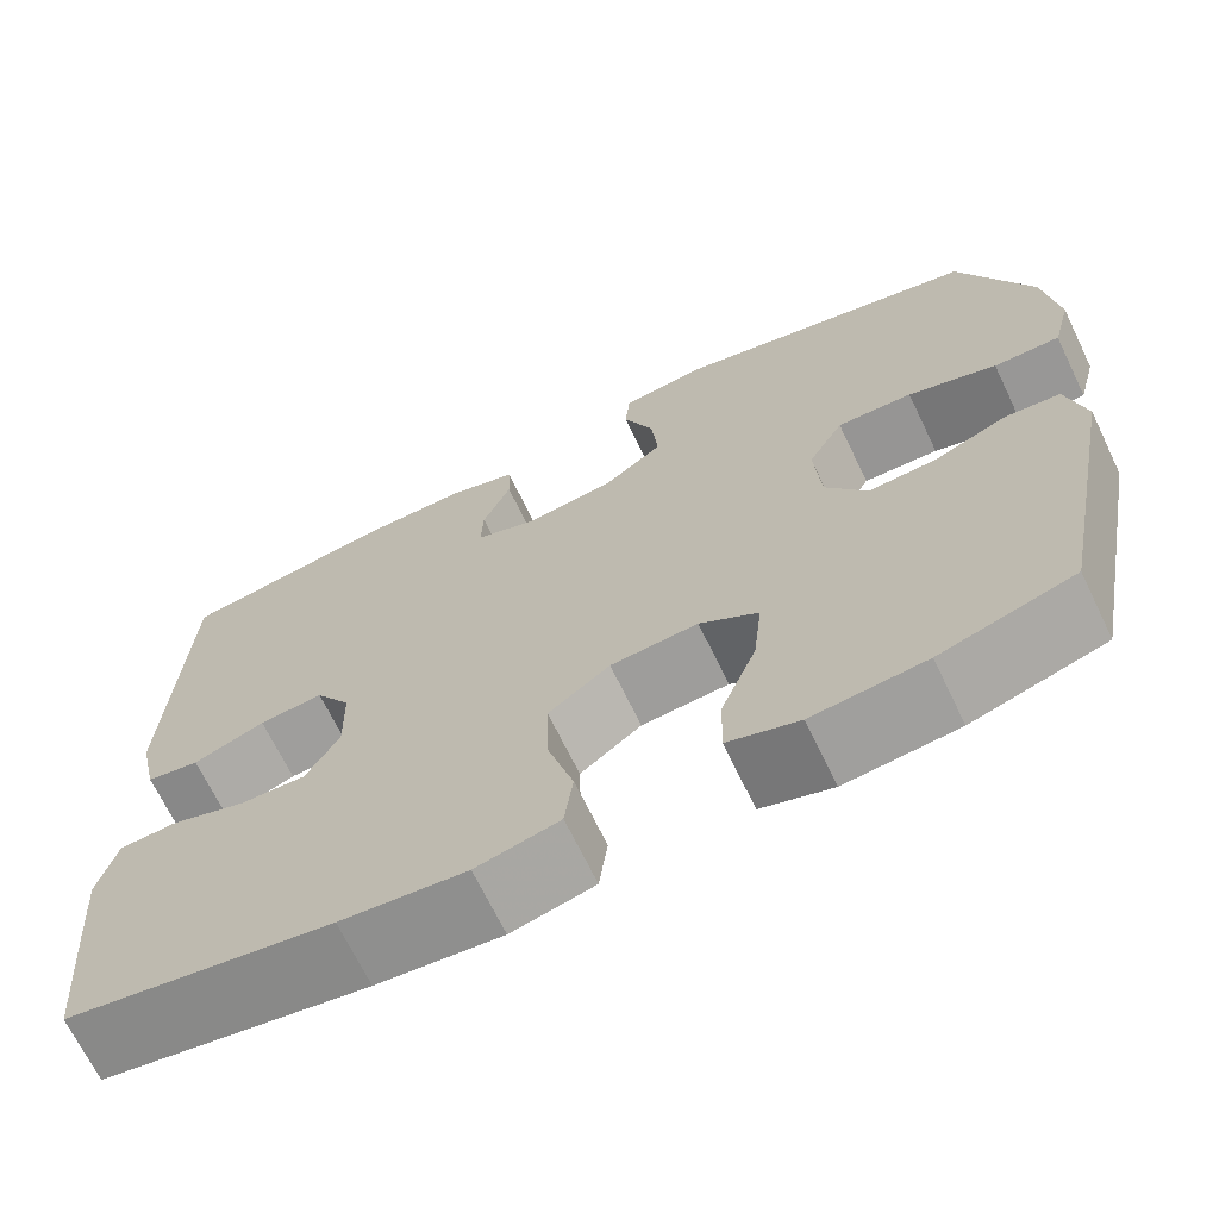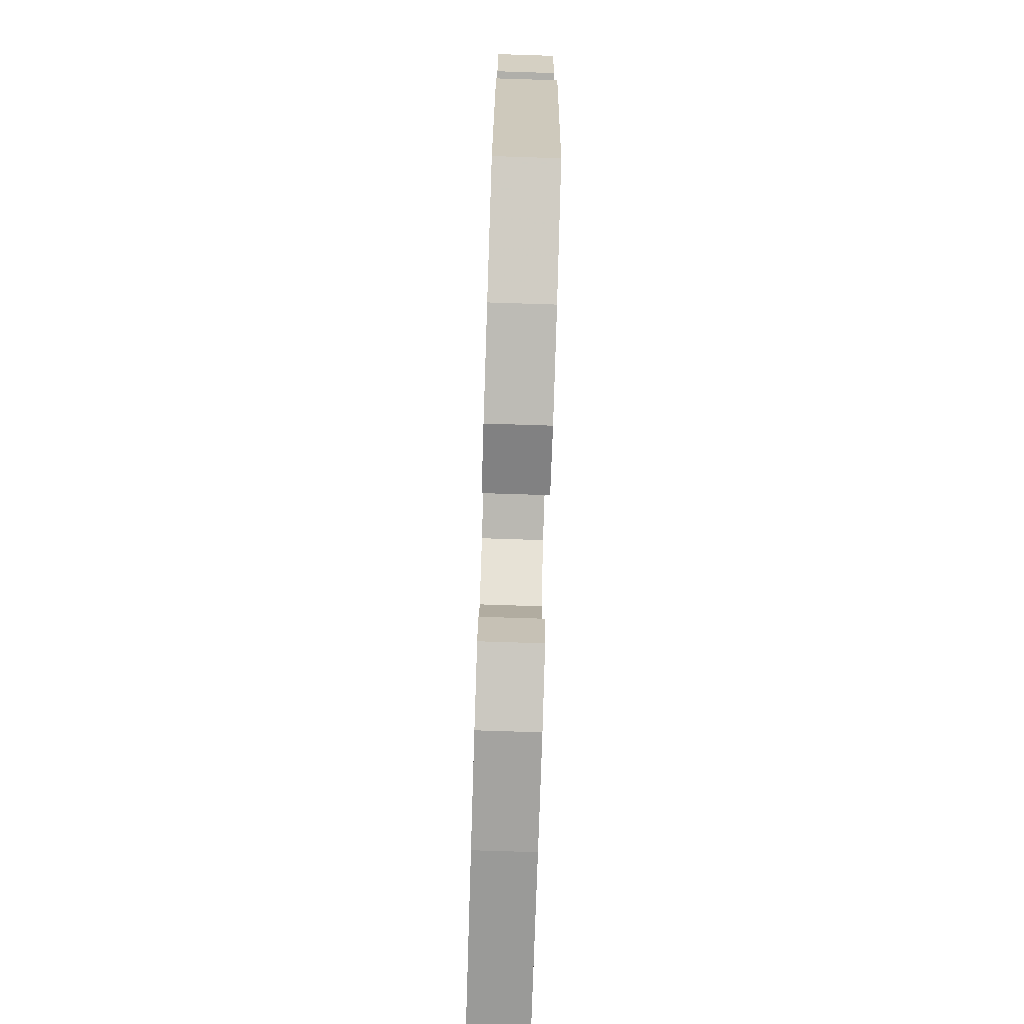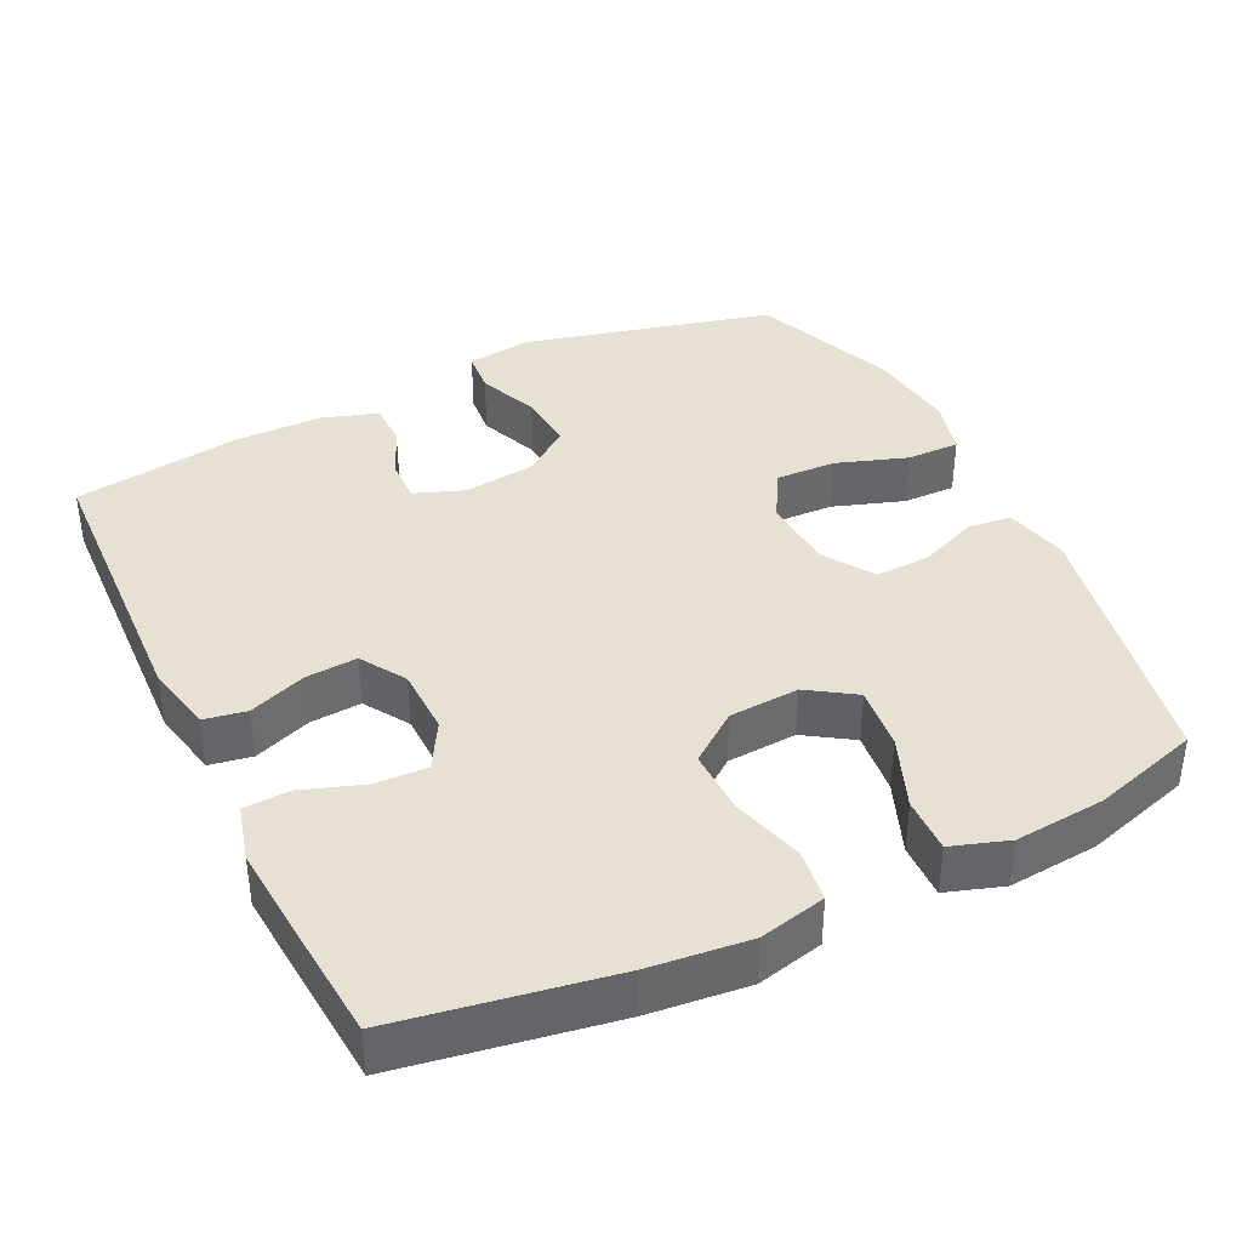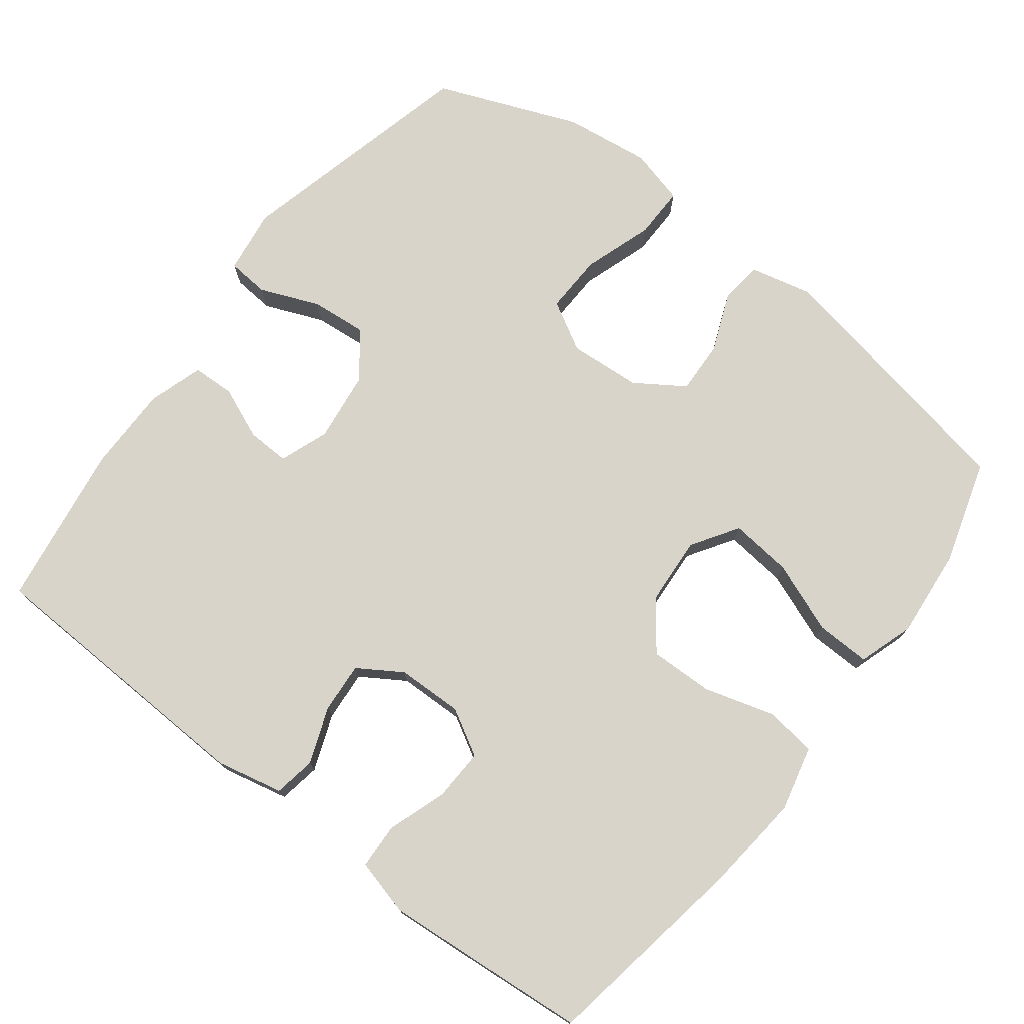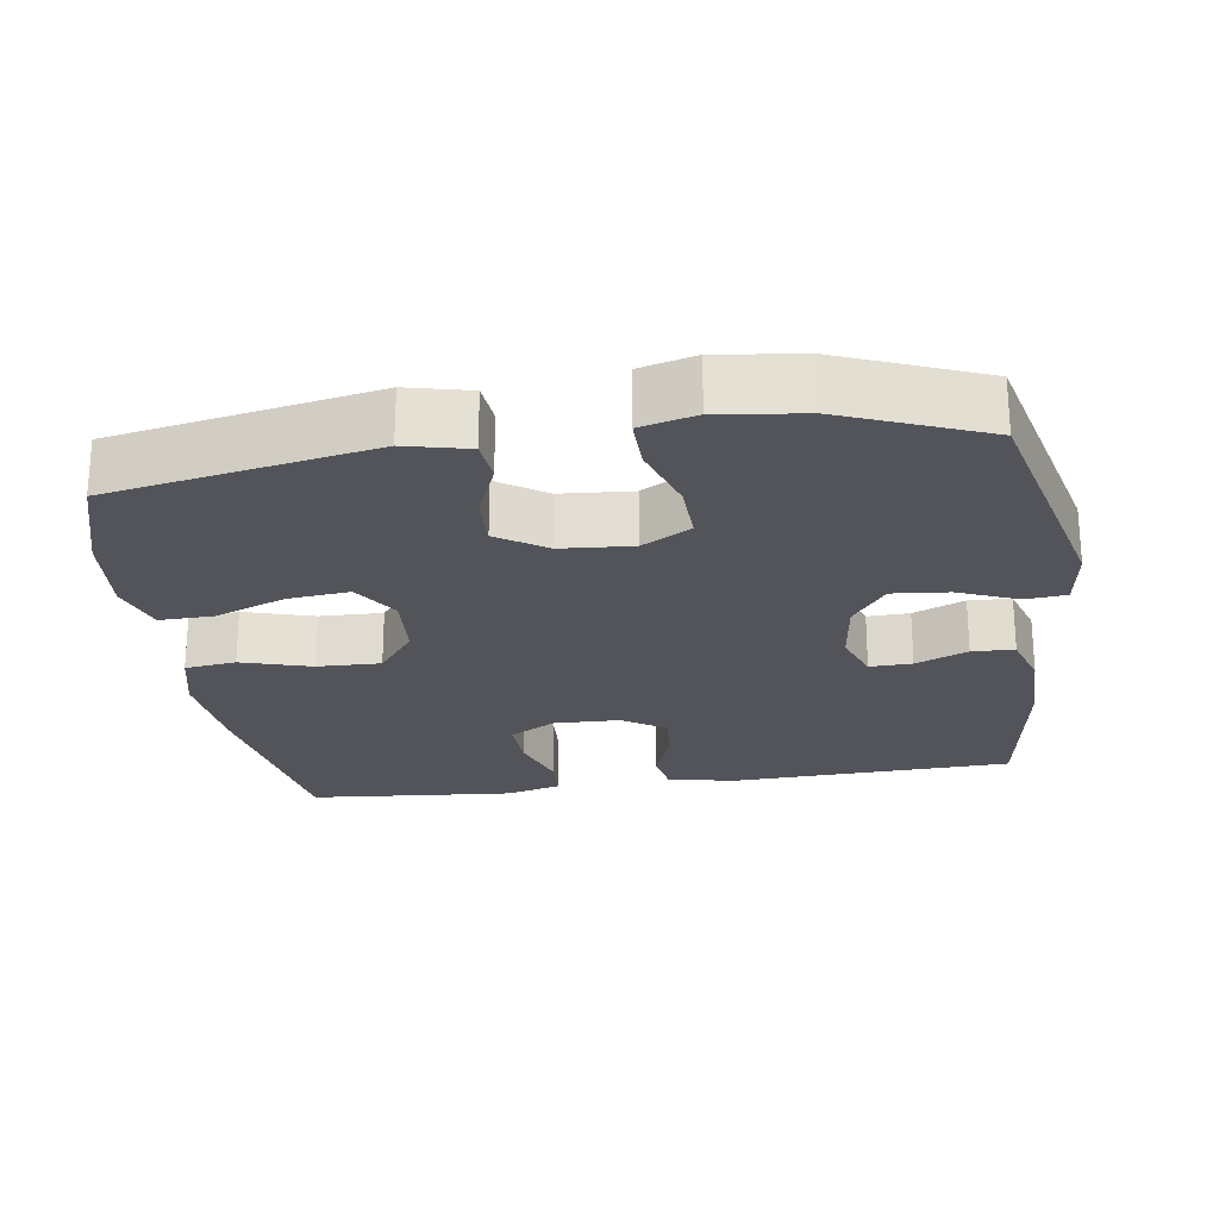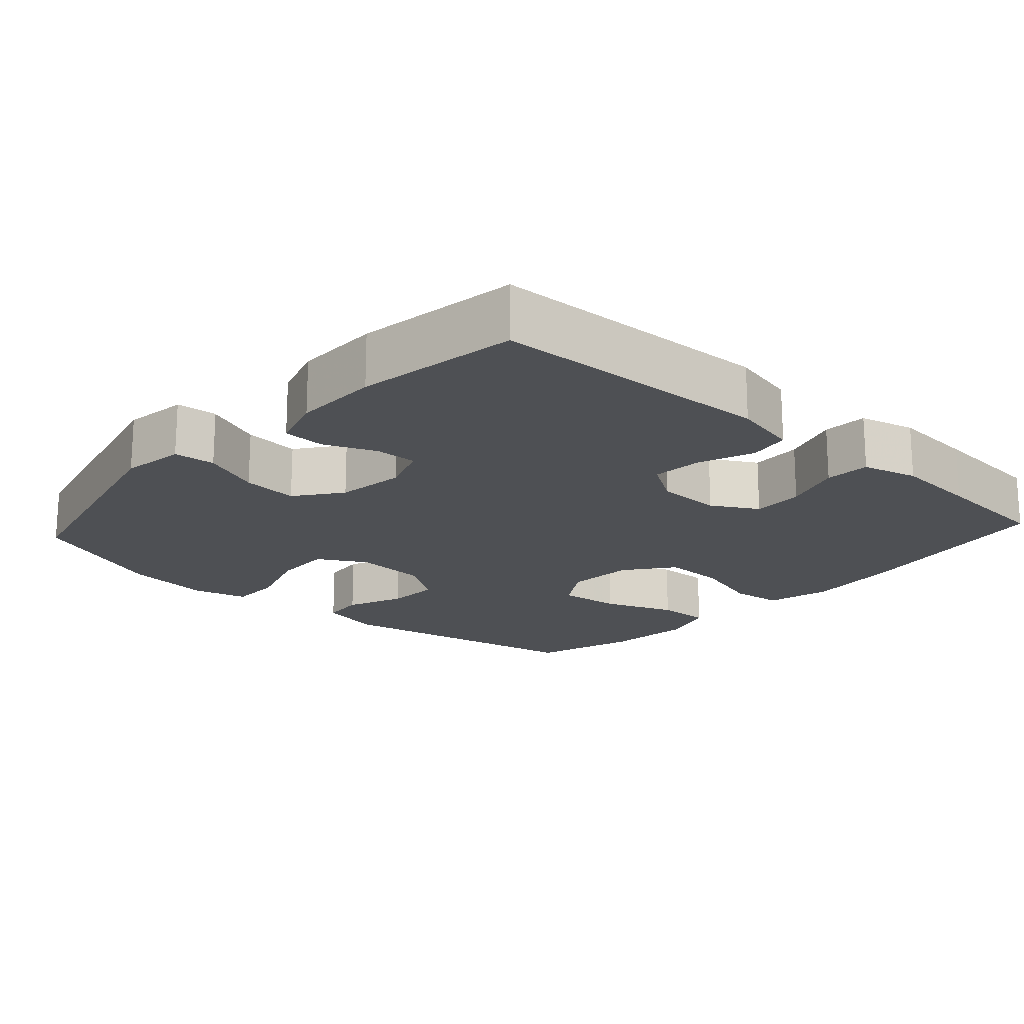
<metadata>
{"format":"obj","ext":"obj","renderer":"f3d","projection":"perspective","resolution":1024,"background":"white","views":[{"elev":-68.7,"azim":-154.2,"up":"+Z"},{"elev":-78.8,"azim":-91.8,"up":"+Z"},{"elev":38.9,"azim":154.2,"up":"+Y"},{"elev":75.3,"azim":127.4,"up":"+Y"},{"elev":-23.7,"azim":-81.8,"up":"+Y"},{"elev":-18.5,"azim":47.7,"up":"+Y"}]}
</metadata>
<code>
v -0.5 0.07 0.5
v -0.166 0.07 0.583
v -0.078 0.07 0.571
v -0.073 0.07 0.514
v -0.106 0.07 0.433
v -0.113 0.07 0.356
v -0.05 0.07 0.309
v 0.046 0.07 0.297
v 0.113 0.07 0.322
v 0.111 0.07 0.38
v 0.081 0.07 0.451
v 0.083 0.07 0.509
v 0.158 0.07 0.533
v 0.276 0.07 0.533
v 0.5 0.07 0.5
v 0.516 0.07 0.11
v 0.496 0.07 0.019
v 0.439 0.07 0.009
v 0.362 0.07 0.038
v 0.293 0.07 0.043
v 0.255 0.07 -0.017
v 0.253 0.07 -0.107
v 0.289 0.07 -0.17
v 0.36 0.07 -0.167
v 0.441 0.07 -0.139
v 0.503 0.07 -0.142
v 0.523 0.07 -0.218
v 0.514 0.07 -0.334
v 0.5 0.07 -0.5
v 0.216 0.07 -0.548
v 0.082 0.07 -0.562
v -0.007 0.07 -0.541
v -0.016 0.07 -0.471
v 0.012 0.07 -0.375
v 0.014 0.07 -0.288
v -0.052 0.07 -0.238
v -0.146 0.07 -0.232
v -0.209 0.07 -0.273
v -0.2 0.07 -0.358
v -0.162 0.07 -0.455
v -0.16 0.07 -0.529
v -0.236 0.07 -0.554
v -0.357 0.07 -0.543
v -0.5 0.07 -0.5
v -0.569 0.07 -0.141
v -0.549 0.07 -0.055
v -0.49 0.07 -0.049
v -0.411 0.07 -0.081
v -0.338 0.07 -0.084
v -0.294 0.07 -0.017
v -0.287 0.07 0.081
v -0.325 0.07 0.148
v -0.406 0.07 0.145
v -0.501 0.07 0.113
v -0.572 0.07 0.112
v -0.592 0.07 0.188
v -0.577 0.07 0.306
v -0.5 0 0.5
v -0.166 0 0.583
v -0.078 0 0.571
v -0.073 0 0.514
v -0.106 0 0.433
v -0.113 0 0.356
v -0.05 0 0.309
v 0.046 0 0.297
v 0.113 0 0.322
v 0.111 0 0.38
v 0.081 0 0.451
v 0.083 0 0.509
v 0.158 0 0.533
v 0.276 0 0.533
v 0.5 0 0.5
v 0.516 0 0.11
v 0.496 0 0.019
v 0.439 0 0.009
v 0.362 0 0.038
v 0.293 0 0.043
v 0.255 0 -0.017
v 0.253 0 -0.107
v 0.289 0 -0.17
v 0.36 0 -0.167
v 0.441 0 -0.139
v 0.503 0 -0.142
v 0.523 0 -0.218
v 0.514 0 -0.334
v 0.5 0 -0.5
v 0.216 0 -0.548
v 0.082 0 -0.562
v -0.007 0 -0.541
v -0.016 0 -0.471
v 0.012 0 -0.375
v 0.014 0 -0.288
v -0.052 0 -0.238
v -0.146 0 -0.232
v -0.209 0 -0.273
v -0.2 0 -0.358
v -0.162 0 -0.455
v -0.16 0 -0.529
v -0.236 0 -0.554
v -0.357 0 -0.543
v -0.5 0 -0.5
v -0.569 0 -0.141
v -0.549 0 -0.055
v -0.49 0 -0.049
v -0.411 0 -0.081
v -0.338 0 -0.084
v -0.294 0 -0.017
v -0.287 0 0.081
v -0.325 0 0.148
v -0.406 0 0.145
v -0.501 0 0.113
v -0.572 0 0.112
v -0.592 0 0.188
v -0.577 0 0.306
f 3 4 5
f 2 3 5
f 1 2 5
f 57 1 5
f 56 57 5
f 55 56 5
f 54 55 5
f 53 54 5
f 52 53 5 6
f 51 52 6 7
f 50 51 7 8
f 49 50 8 9
f 46 47 48
f 45 46 48
f 44 45 48
f 43 44 48
f 42 43 48
f 41 42 48
f 40 41 48
f 39 40 48
f 38 39 48 49
f 37 38 49 9
f 32 33 34
f 31 32 34
f 30 31 34
f 29 30 34
f 28 29 34
f 27 28 34
f 26 27 34
f 25 26 34
f 24 25 34
f 23 24 34 35
f 22 23 35 36
f 17 18 19
f 16 17 19
f 15 16 19
f 14 15 19
f 13 14 19
f 12 13 19
f 11 12 19
f 10 11 19
f 9 10 19 20
f 36 37 9
f 22 36 9
f 21 22 9
f 9 20 21
f 62 61 60
f 62 60 59
f 62 59 58
f 62 58 114
f 62 114 113
f 62 113 112
f 62 112 111
f 62 111 110
f 63 62 110 109
f 64 63 109 108
f 65 64 108 107
f 66 65 107 106
f 105 104 103
f 105 103 102
f 105 102 101
f 105 101 100
f 105 100 99
f 105 99 98
f 105 98 97
f 105 97 96
f 106 105 96 95
f 66 106 95 94
f 91 90 89
f 91 89 88
f 91 88 87
f 91 87 86
f 91 86 85
f 91 85 84
f 91 84 83
f 91 83 82
f 91 82 81
f 92 91 81 80
f 93 92 80 79
f 76 75 74
f 76 74 73
f 76 73 72
f 76 72 71
f 76 71 70
f 76 70 69
f 76 69 68
f 76 68 67
f 77 76 67 66
f 66 94 93
f 66 93 79
f 66 79 78
f 78 77 66
f 1 58 59 2
f 2 59 60 3
f 3 60 61 4
f 4 61 62 5
f 5 62 63 6
f 6 63 64 7
f 7 64 65 8
f 8 65 66 9
f 9 66 67 10
f 10 67 68 11
f 11 68 69 12
f 12 69 70 13
f 13 70 71 14
f 14 71 72 15
f 15 72 73 16
f 16 73 74 17
f 17 74 75 18
f 18 75 76 19
f 19 76 77 20
f 20 77 78 21
f 21 78 79 22
f 22 79 80 23
f 23 80 81 24
f 24 81 82 25
f 25 82 83 26
f 26 83 84 27
f 27 84 85 28
f 28 85 86 29
f 29 86 87 30
f 30 87 88 31
f 31 88 89 32
f 32 89 90 33
f 33 90 91 34
f 34 91 92 35
f 35 92 93 36
f 36 93 94 37
f 37 94 95 38
f 38 95 96 39
f 39 96 97 40
f 40 97 98 41
f 41 98 99 42
f 42 99 100 43
f 43 100 101 44
f 44 101 102 45
f 45 102 103 46
f 46 103 104 47
f 47 104 105 48
f 48 105 106 49
f 49 106 107 50
f 50 107 108 51
f 51 108 109 52
f 52 109 110 53
f 53 110 111 54
f 54 111 112 55
f 55 112 113 56
f 56 113 114 57
f 57 114 58 1

</code>
